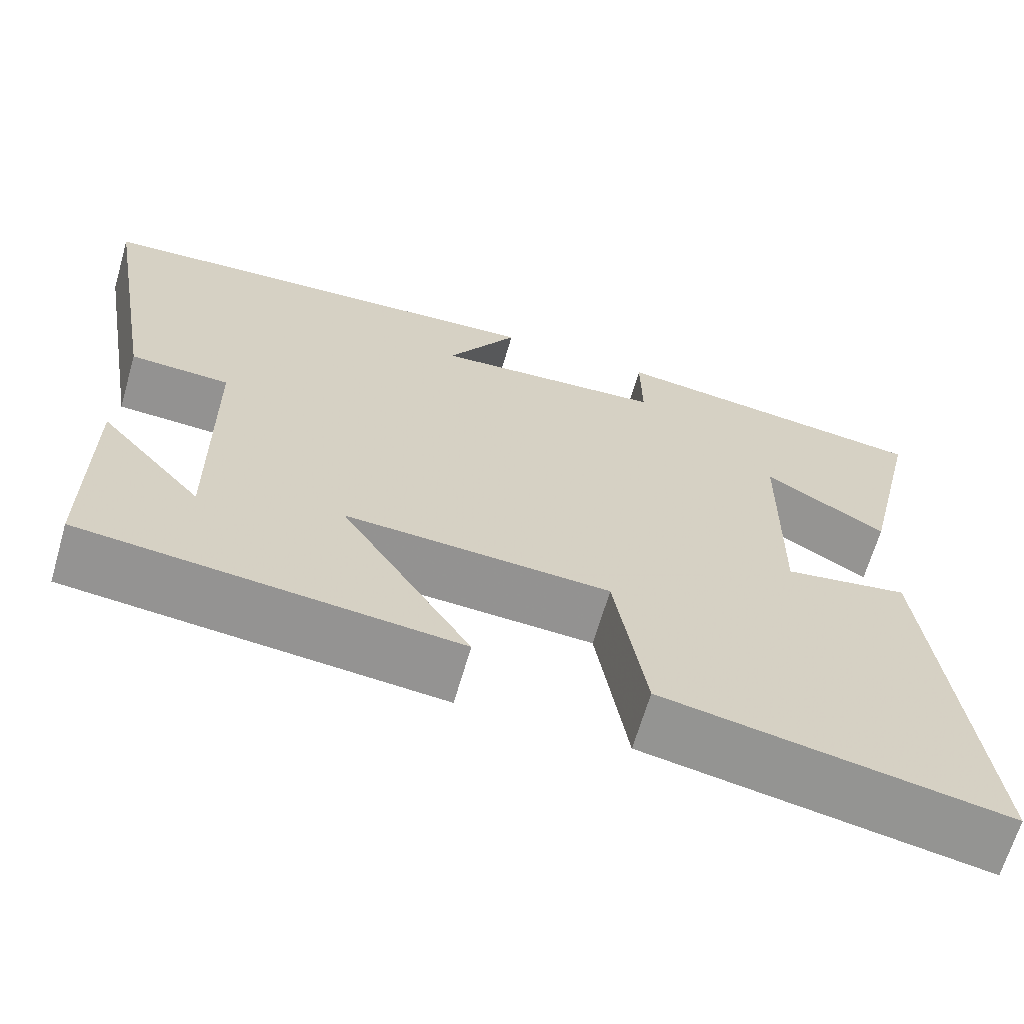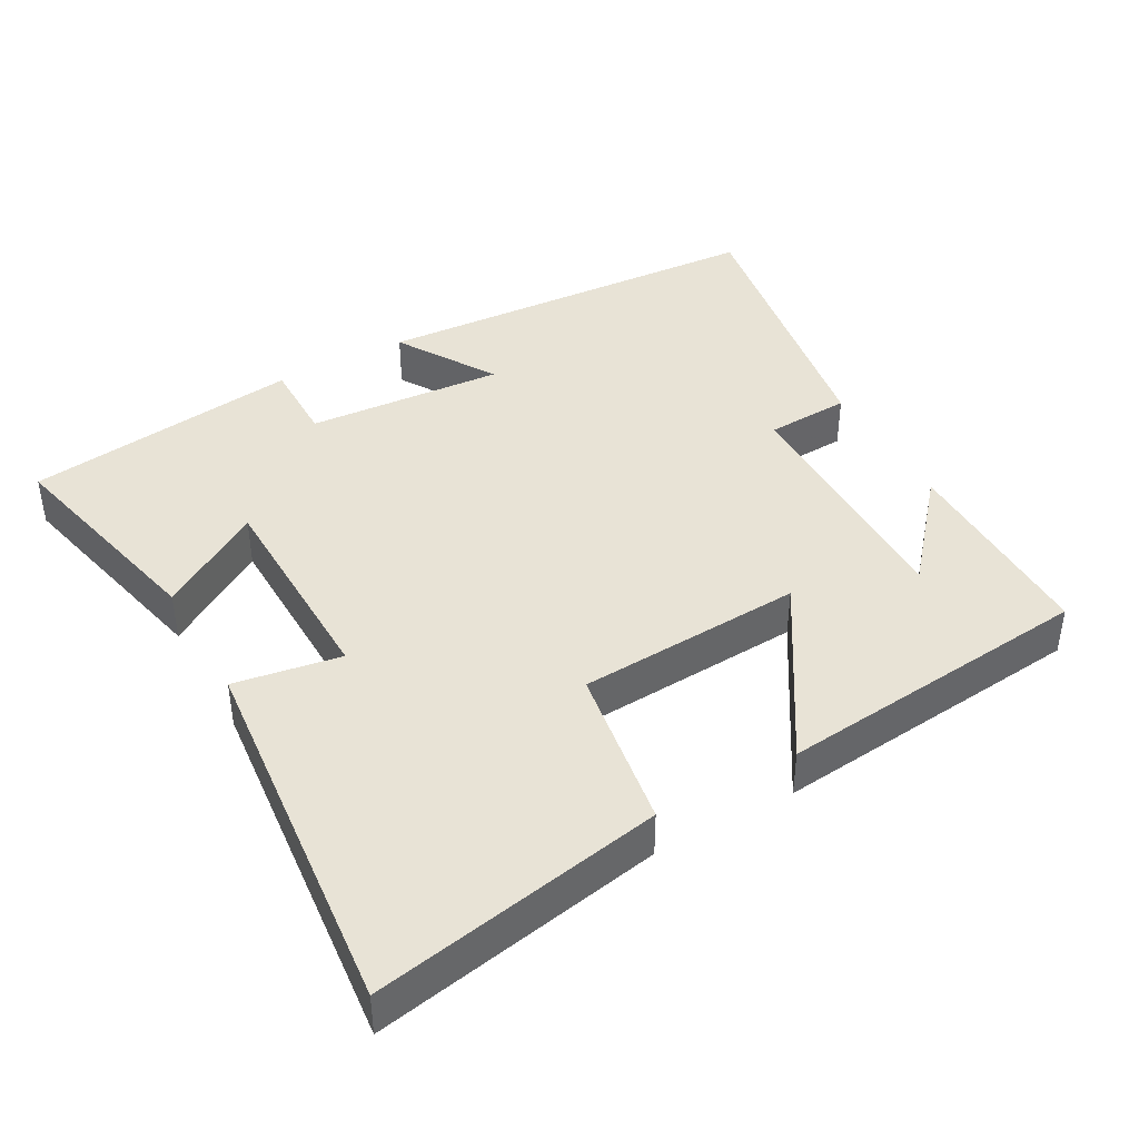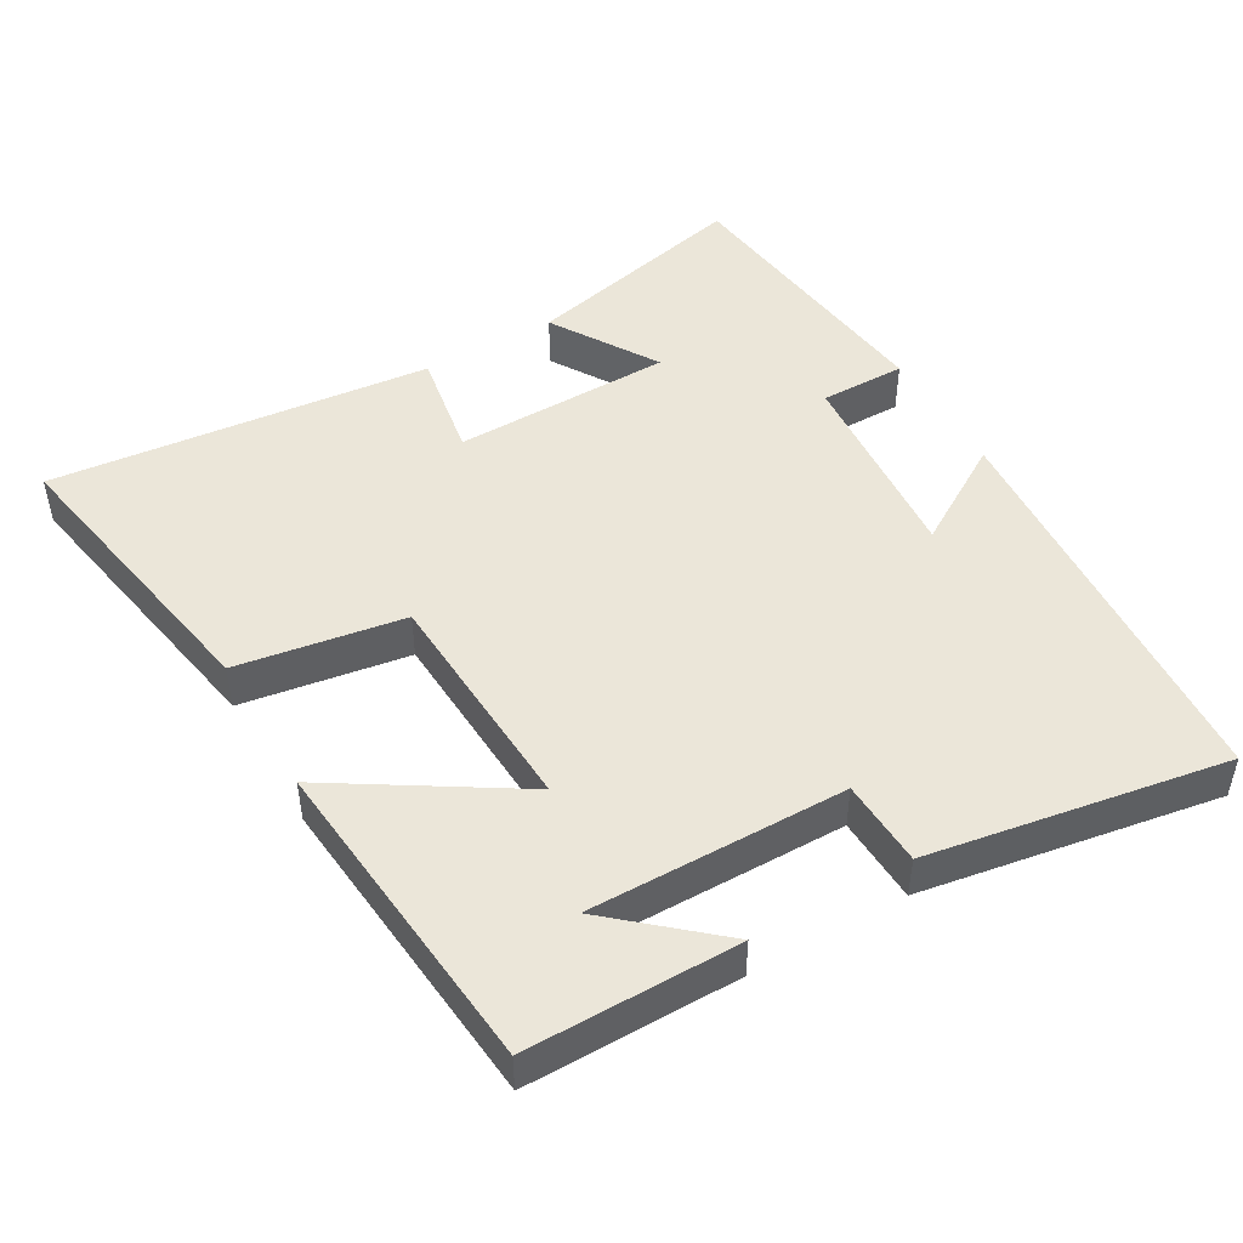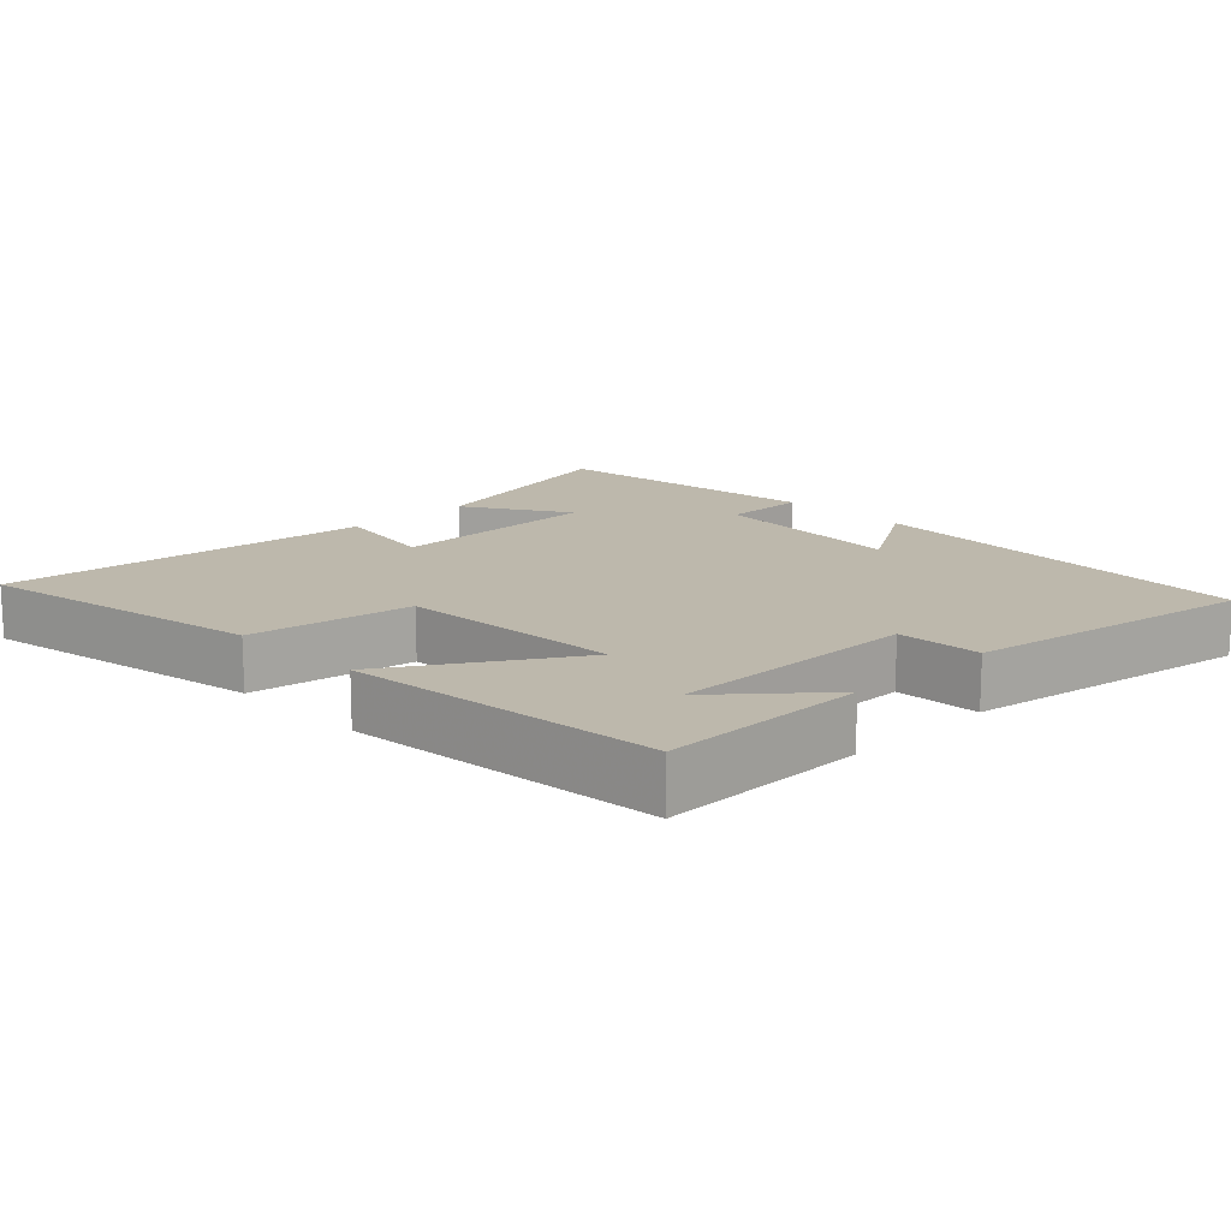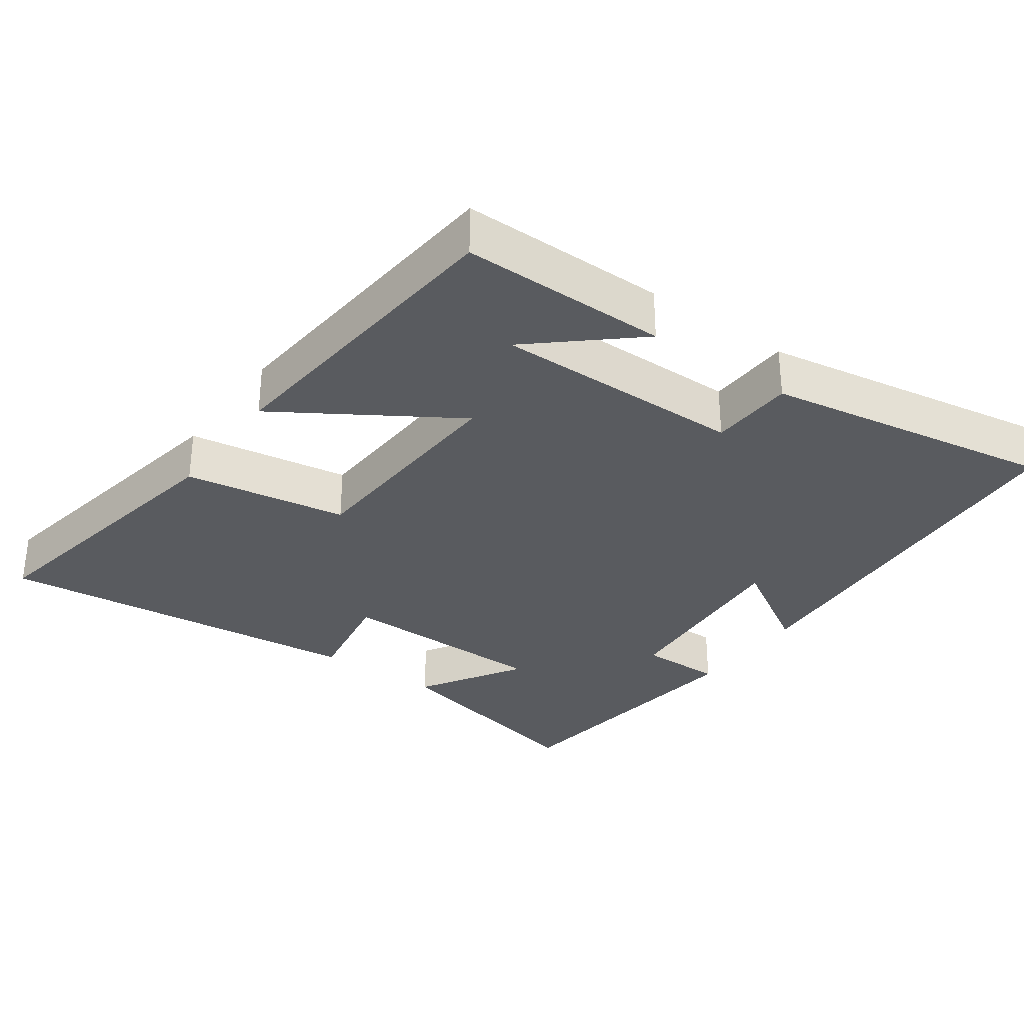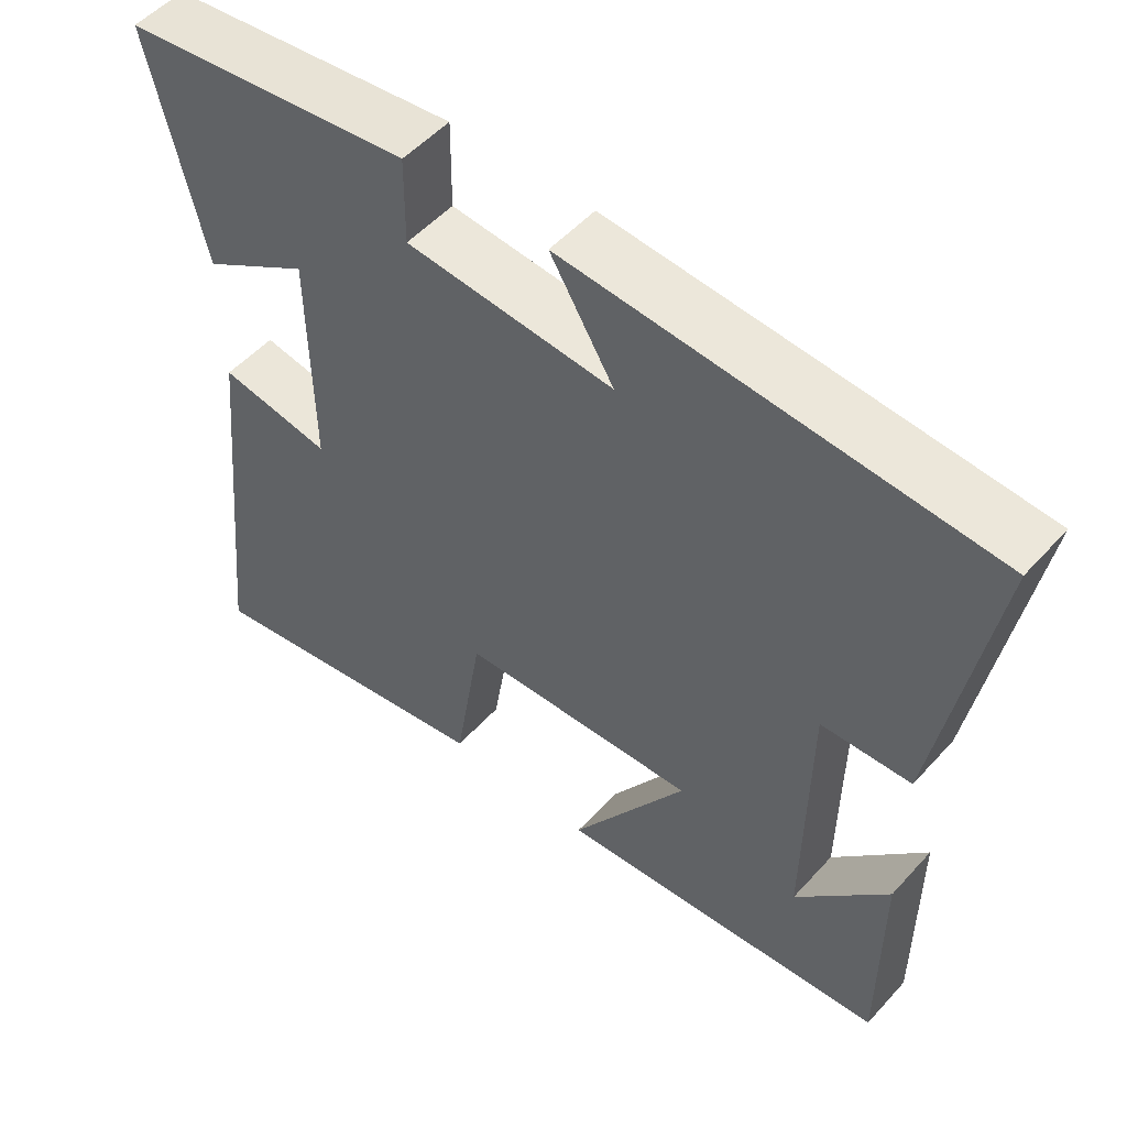
<metadata>
{"format":"obj","ext":"obj","renderer":"f3d","projection":"perspective","resolution":1024,"background":"white","views":[{"elev":-66.1,"azim":-16.2,"up":"+Z"},{"elev":41.7,"azim":150.5,"up":"+Y"},{"elev":48.0,"azim":-120.1,"up":"+Y"},{"elev":14.9,"azim":-134.5,"up":"+Y"},{"elev":-32.0,"azim":-125.6,"up":"+Y"},{"elev":52.2,"azim":-139.3,"up":"+Z"}]}
</metadata>
<code>
v -0.5 0.07 -0.459
v -0.5 0.07 -0.167
v -0.377 0.07 -0.308
v -0.381 0.07 0.046
v -0.5 0.07 0.051
v -0.57 0.07 0.46
v -0.01 0.07 0.5
v -0.095 0.07 0.36
v 0.183 0.07 0.382
v 0.182 0.07 0.5
v 0.572 0.07 0.452
v 0.5 0.07 0.138
v 0.354 0.07 0.228
v 0.35 0.07 -0.074
v 0.5 0.07 -0.048
v 0.555 0.07 -0.573
v 0.146 0.07 -0.5
v 0.109 0.07 -0.27
v -0.209 0.07 -0.254
v -0.054 0.07 -0.5
v -0.5 0 -0.459
v -0.5 0 -0.167
v -0.377 0 -0.308
v -0.381 0 0.046
v -0.5 0 0.051
v -0.57 0 0.46
v -0.01 0 0.5
v -0.095 0 0.36
v 0.183 0 0.382
v 0.182 0 0.5
v 0.572 0 0.452
v 0.5 0 0.138
v 0.354 0 0.228
v 0.35 0 -0.074
v 0.5 0 -0.048
v 0.555 0 -0.573
v 0.146 0 -0.5
v 0.109 0 -0.27
v -0.209 0 -0.254
v -0.054 0 -0.5
f 19 20 1
f 15 16 17 18
f 14 15 18 19
f 13 14 19
f 10 11 12 13
f 9 10 13
f 8 9 13 19
f 5 6 7 8
f 4 5 8
f 3 4 8 19
f 1 2 3
f 1 3 19
f 21 40 39
f 38 37 36 35
f 39 38 35 34
f 39 34 33
f 33 32 31 30
f 33 30 29
f 39 33 29 28
f 28 27 26 25
f 28 25 24
f 39 28 24 23
f 23 22 21
f 39 23 21
f 1 21 22 2
f 2 22 23 3
f 3 23 24 4
f 4 24 25 5
f 5 25 26 6
f 6 26 27 7
f 7 27 28 8
f 8 28 29 9
f 9 29 30 10
f 10 30 31 11
f 11 31 32 12
f 12 32 33 13
f 13 33 34 14
f 14 34 35 15
f 15 35 36 16
f 16 36 37 17
f 17 37 38 18
f 18 38 39 19
f 19 39 40 20
f 20 40 21 1

</code>
